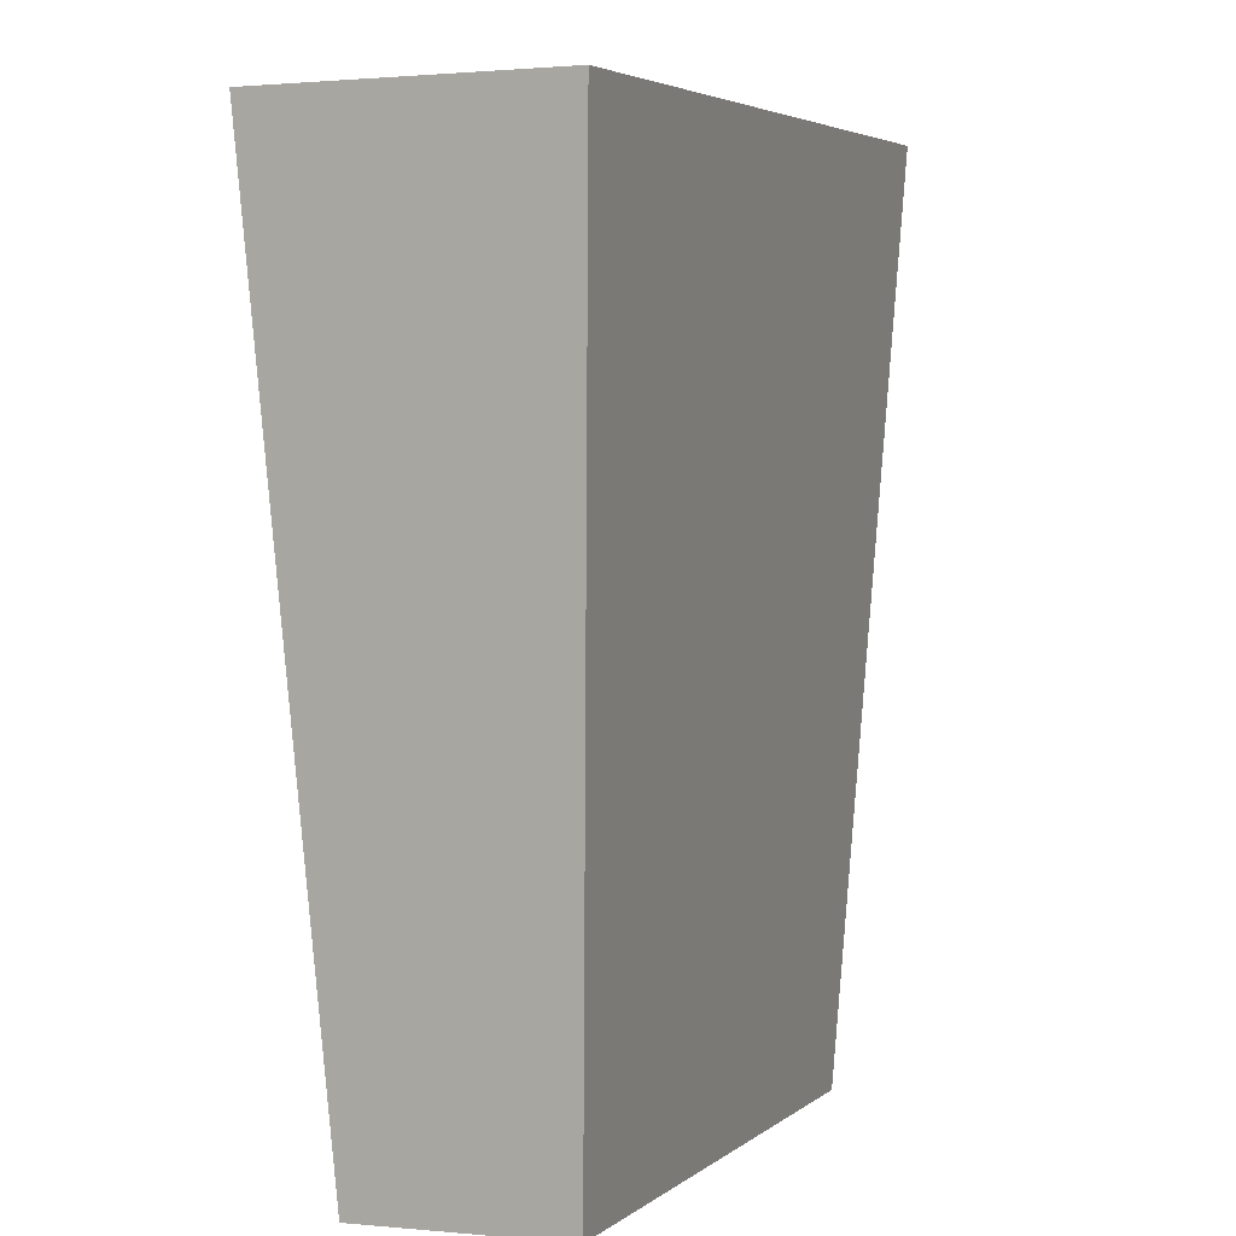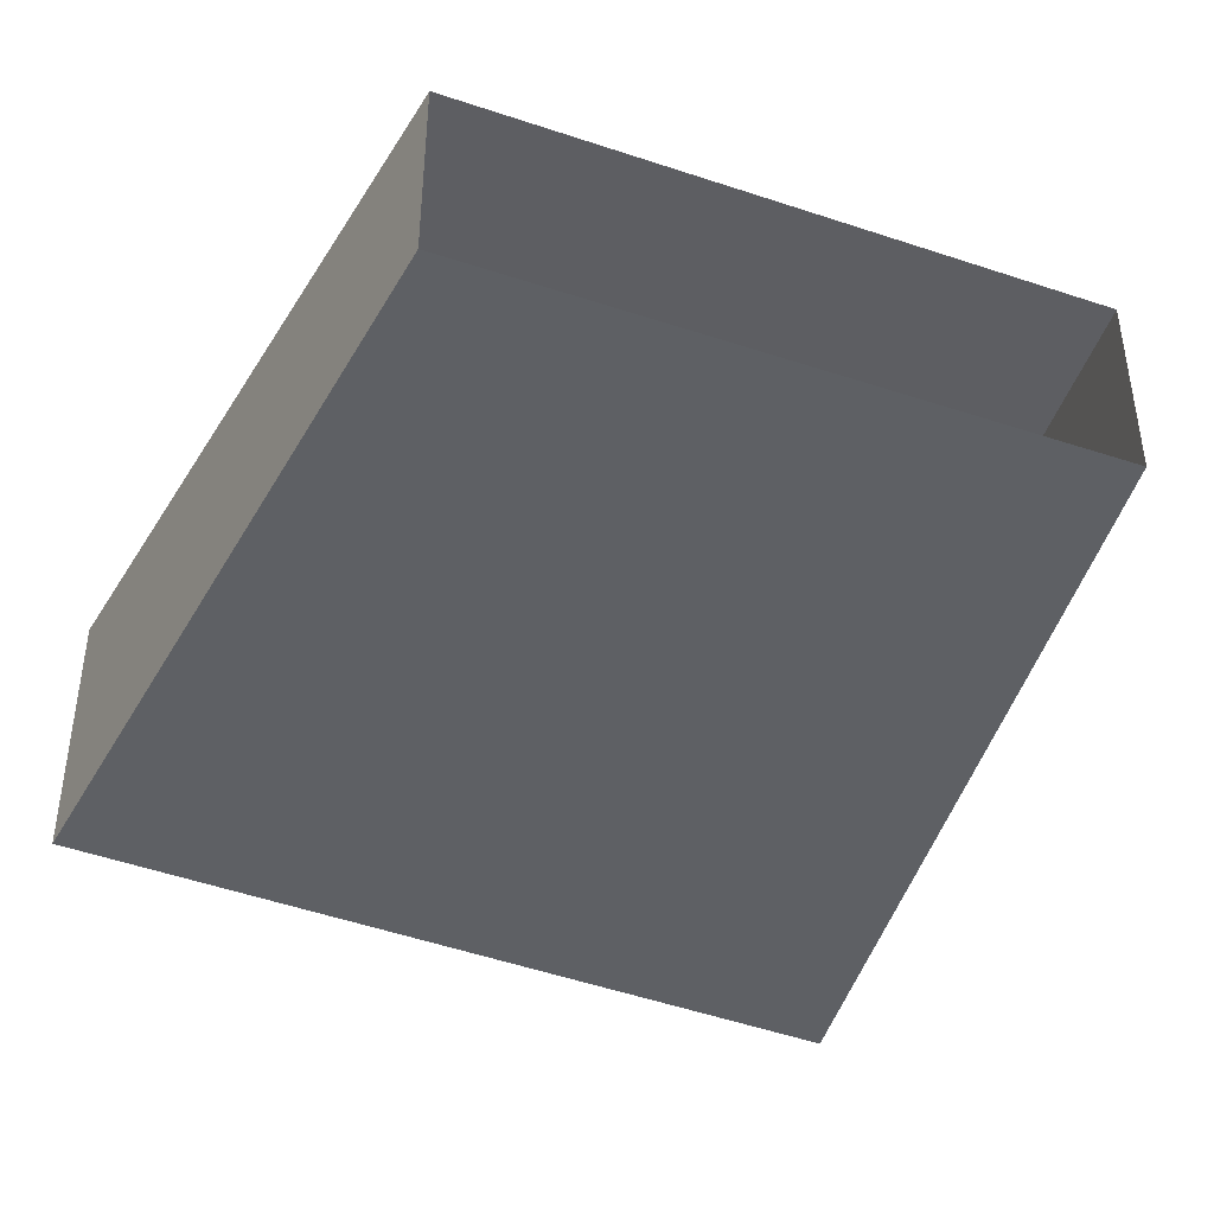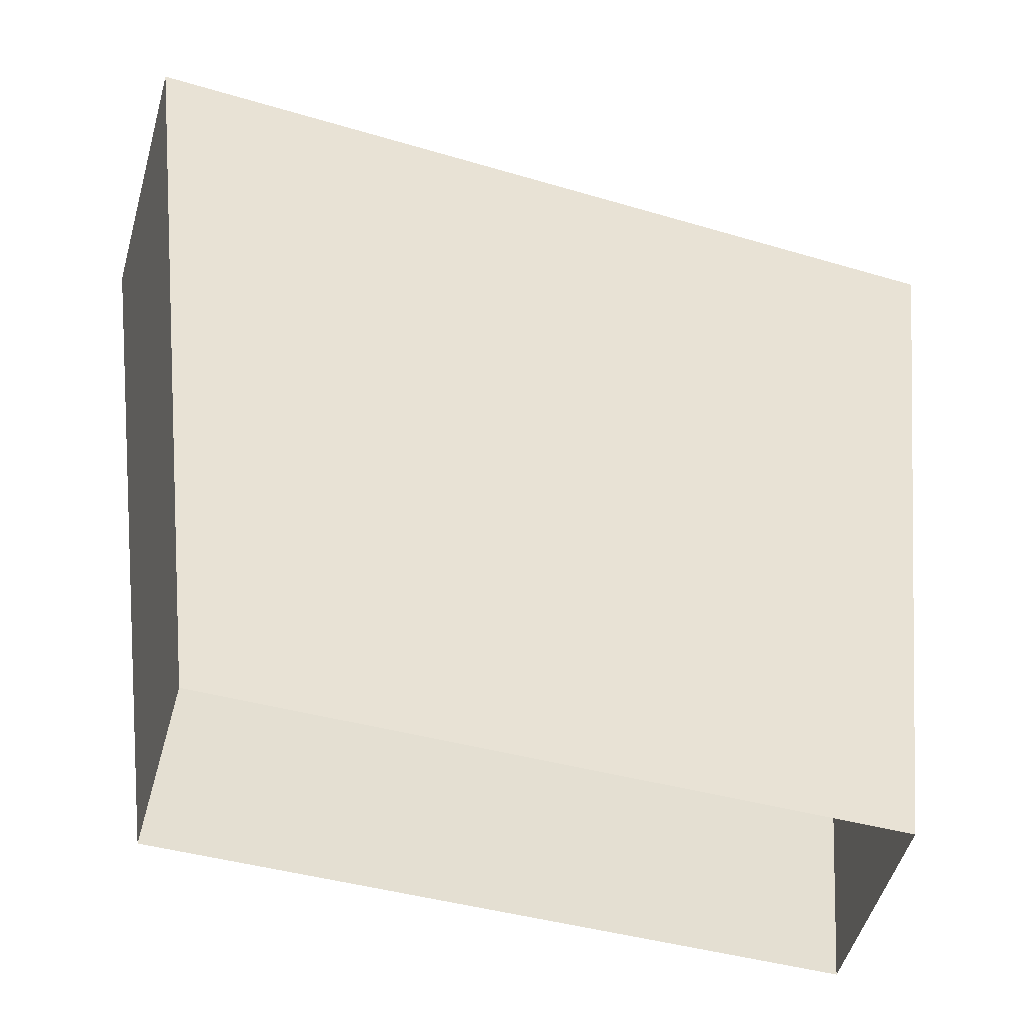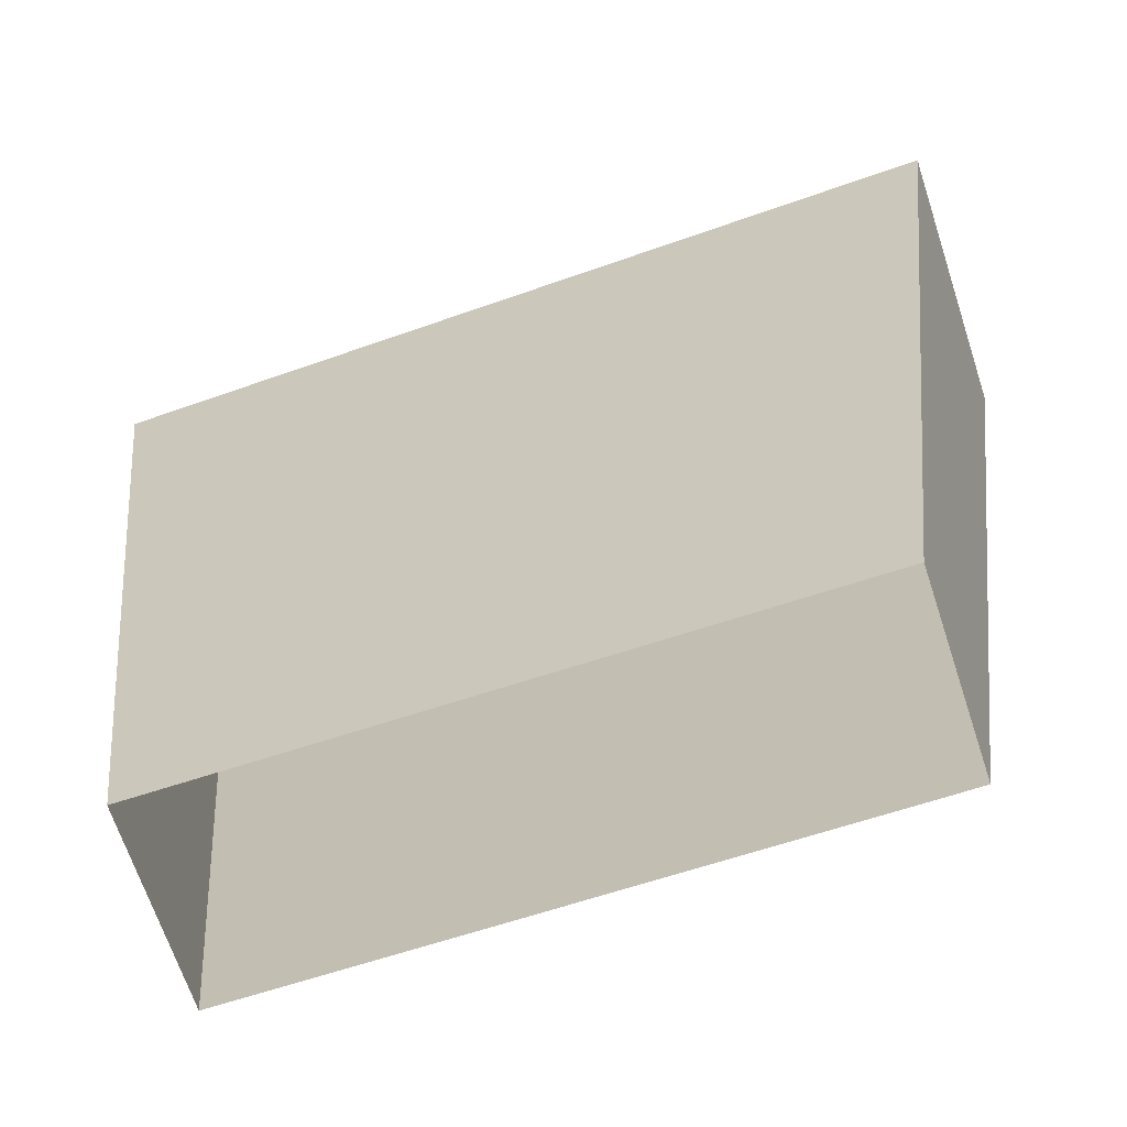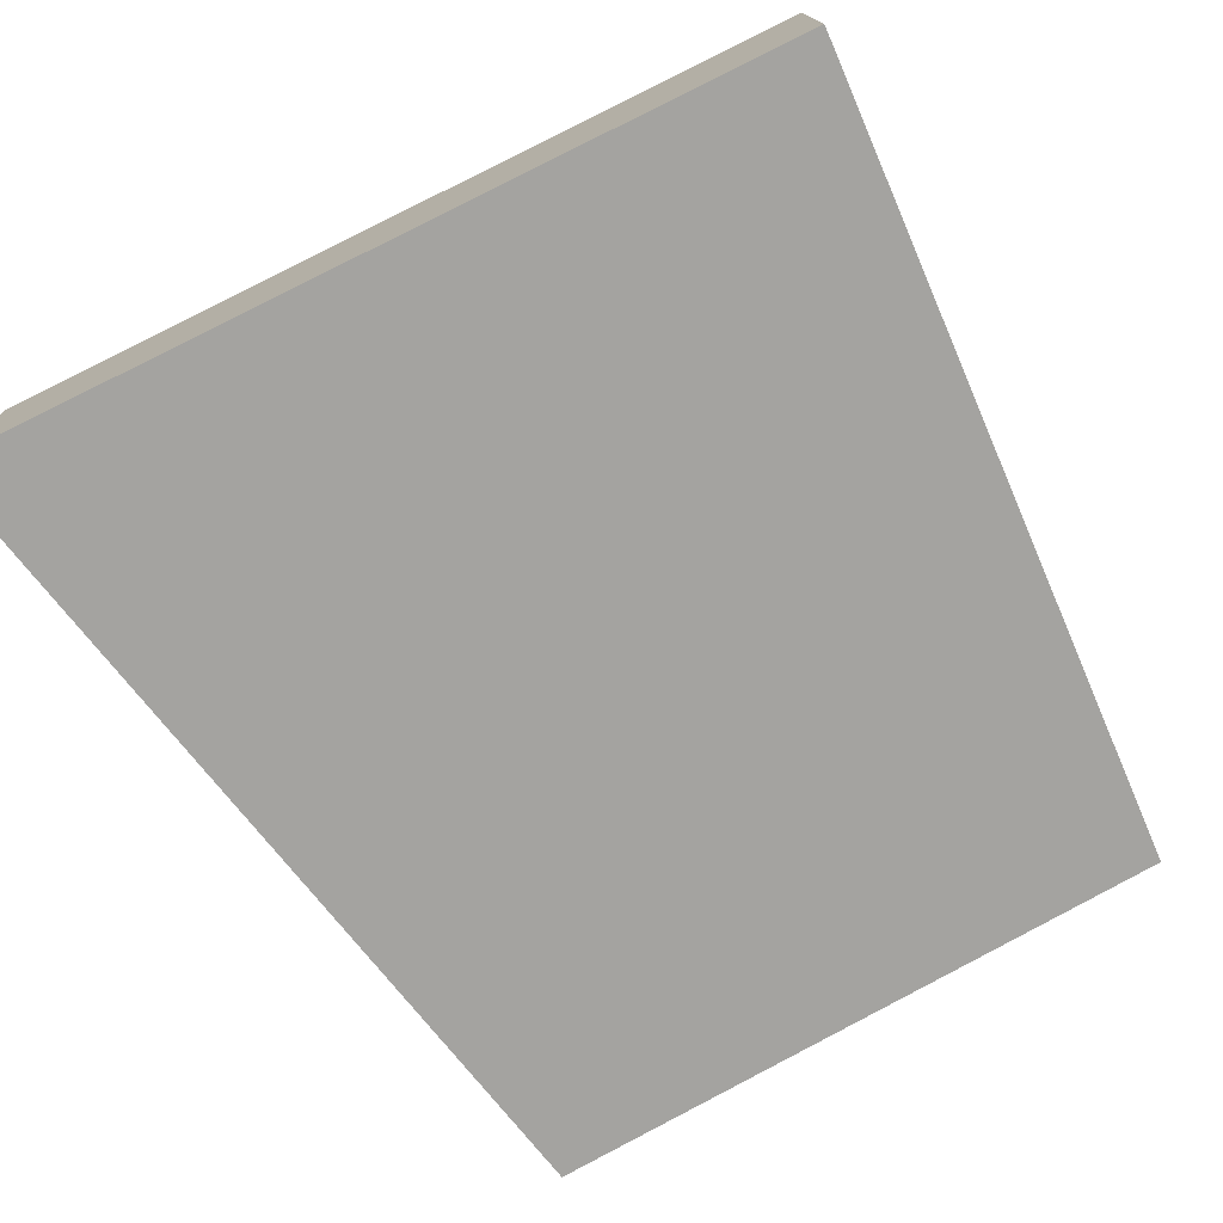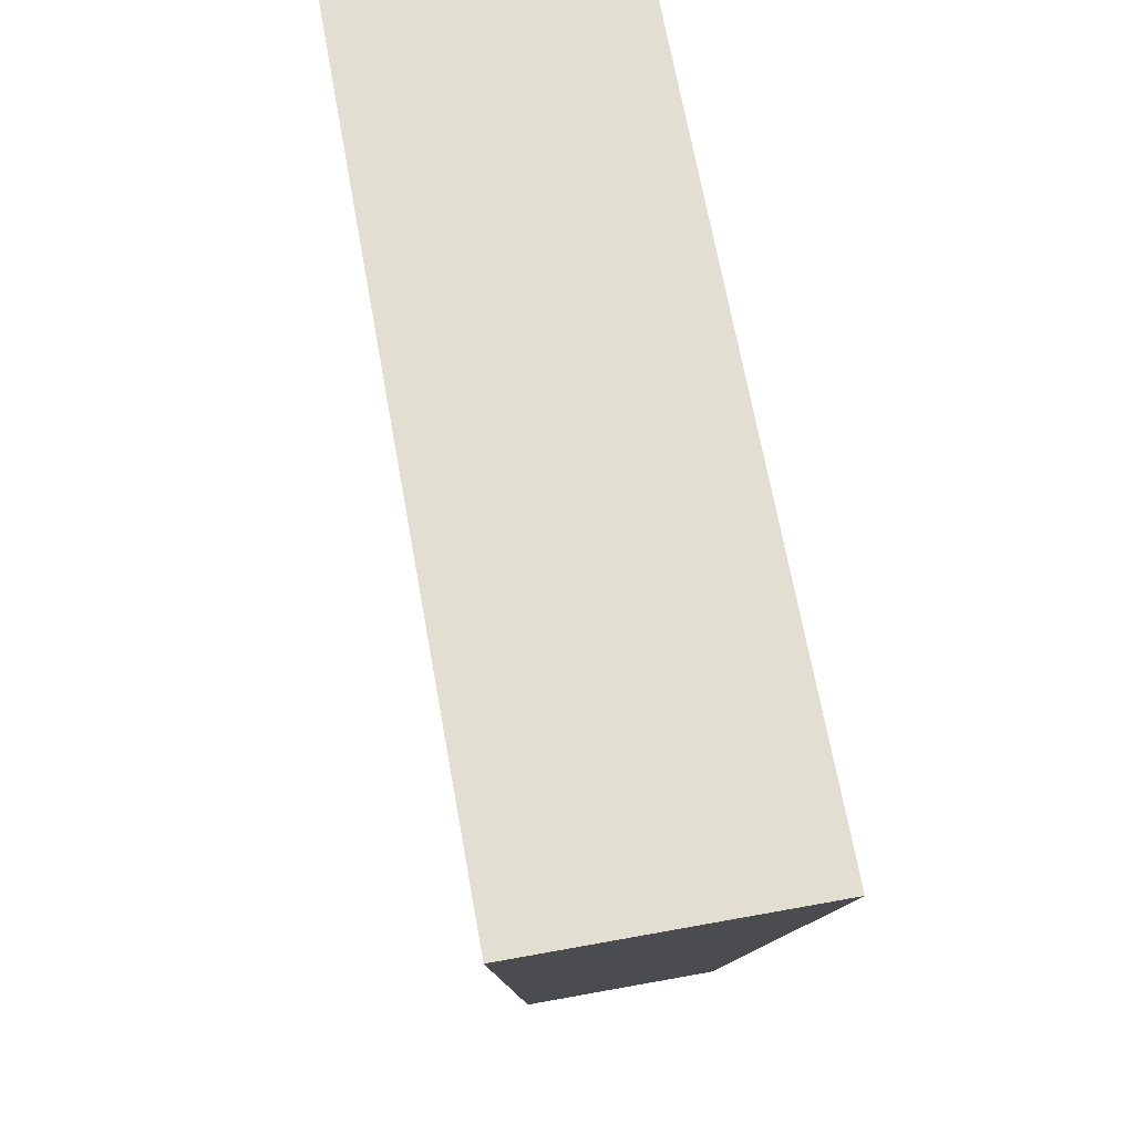
<metadata>
{"format":"obj","ext":"obj","renderer":"f3d","projection":"perspective","resolution":1024,"background":"white","views":[{"elev":1.2,"azim":-69.8,"up":"+Y"},{"elev":-40.6,"azim":-22.0,"up":"+Z"},{"elev":-50.6,"azim":164.3,"up":"+Y"},{"elev":-67.0,"azim":18.2,"up":"+Y"},{"elev":-75.0,"azim":-150.0,"up":"+Z"},{"elev":71.0,"azim":79.8,"up":"+Y"}]}
</metadata>
<code>
o {mesh}Tombstone_2_Cube.030
v -27.32 49.65 8.185
v -27.32 49.65 -8.185
v 24.12 53.13 8.185
v 24.12 53.13 -8.185
v -21.73 -1.2e-05 5.803
v -21.73 -1.2e-05 -5.803
v 17.05 -1.2e-05 -5.803
v 17.05 -1.2e-05 5.803
f 5 1 2 6
f 6 2 4 7
f 7 4 3 8
f 8 3 1 5
f 4 2 1 3

</code>
